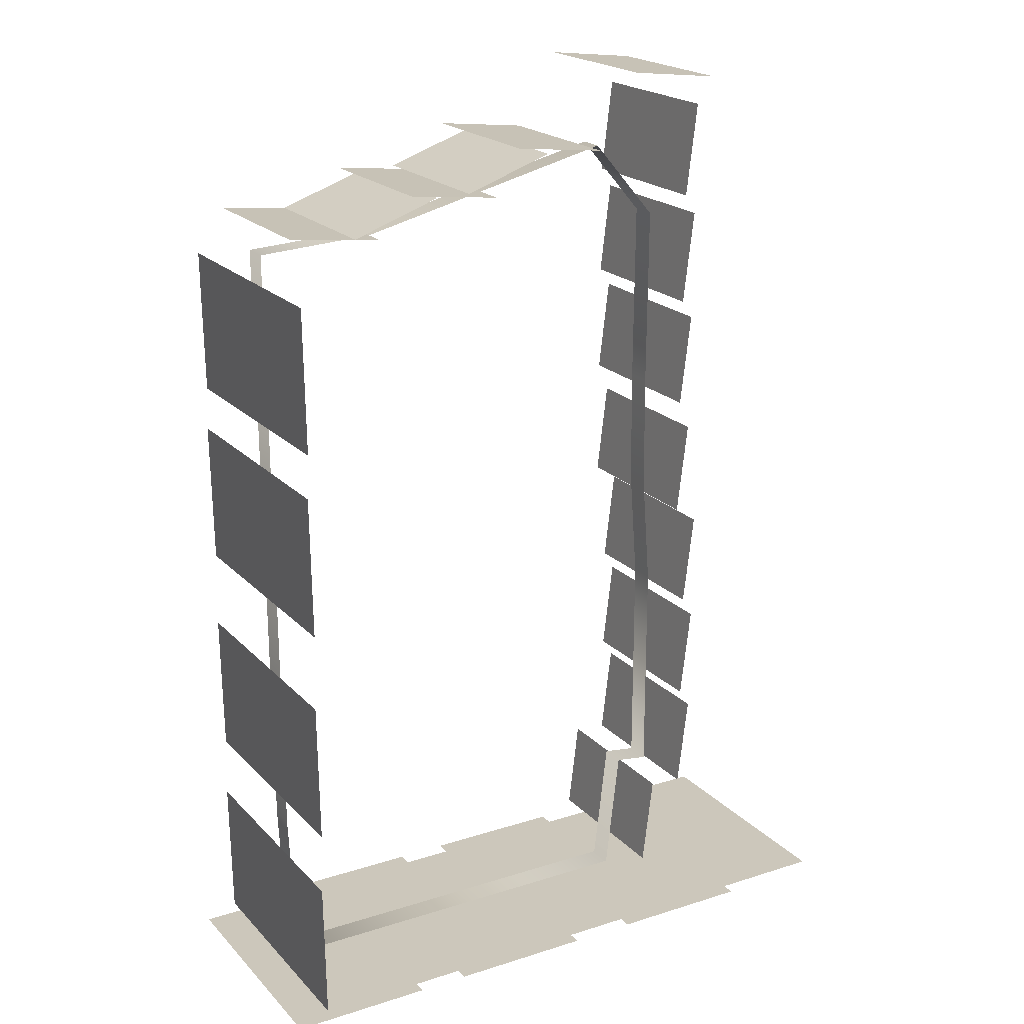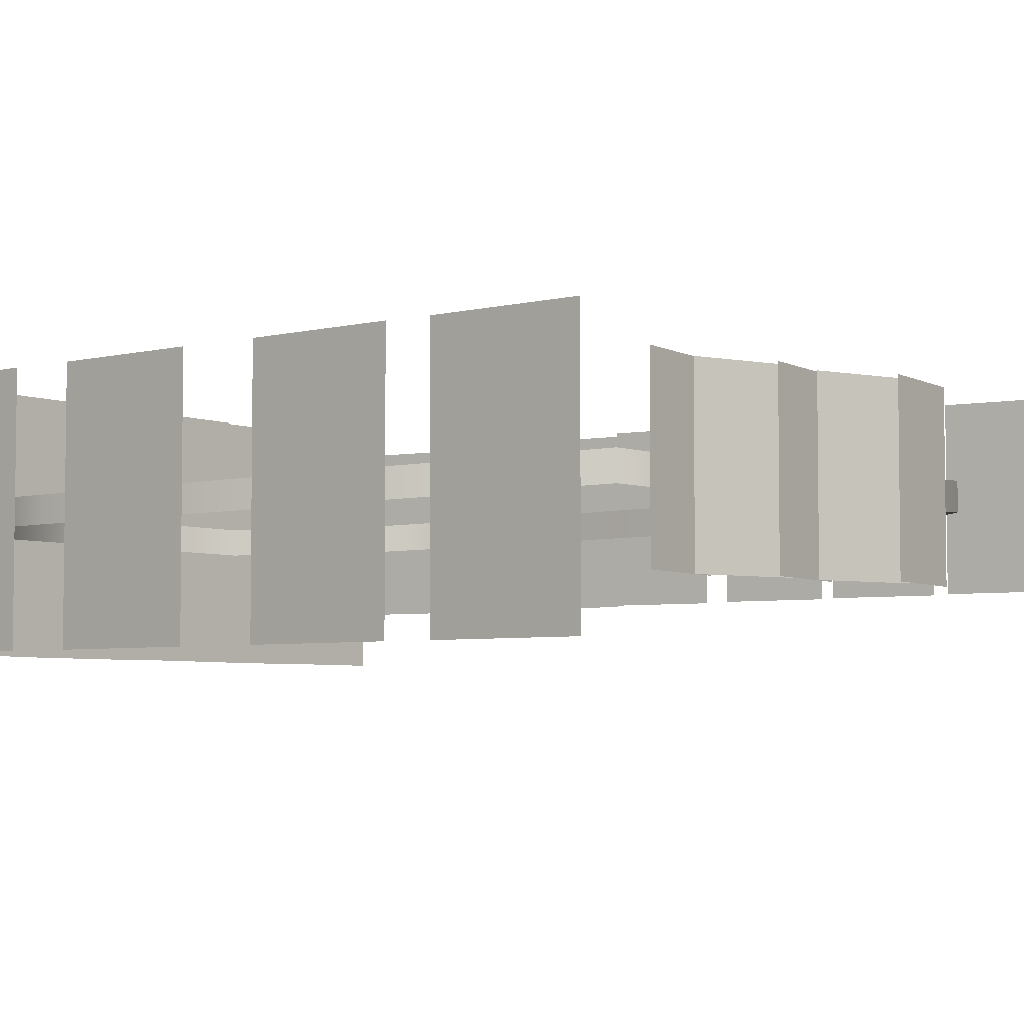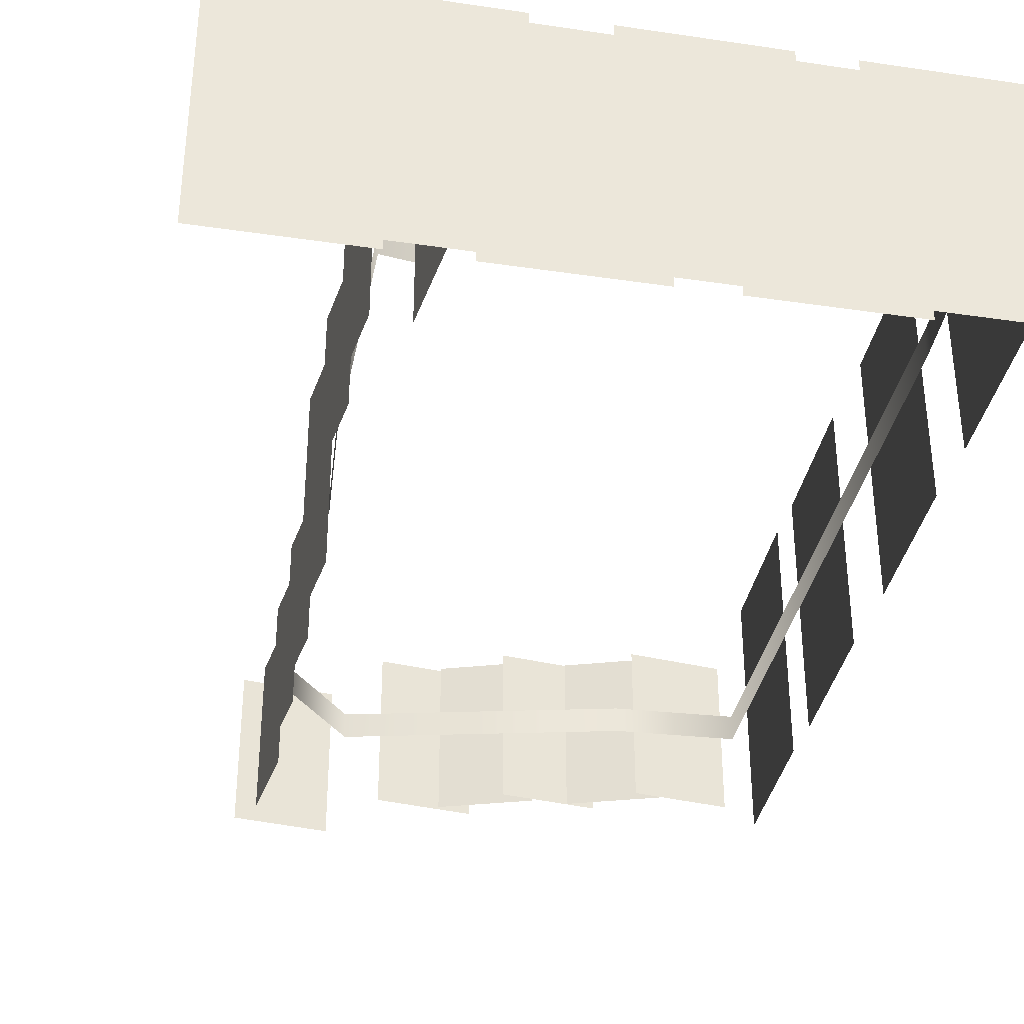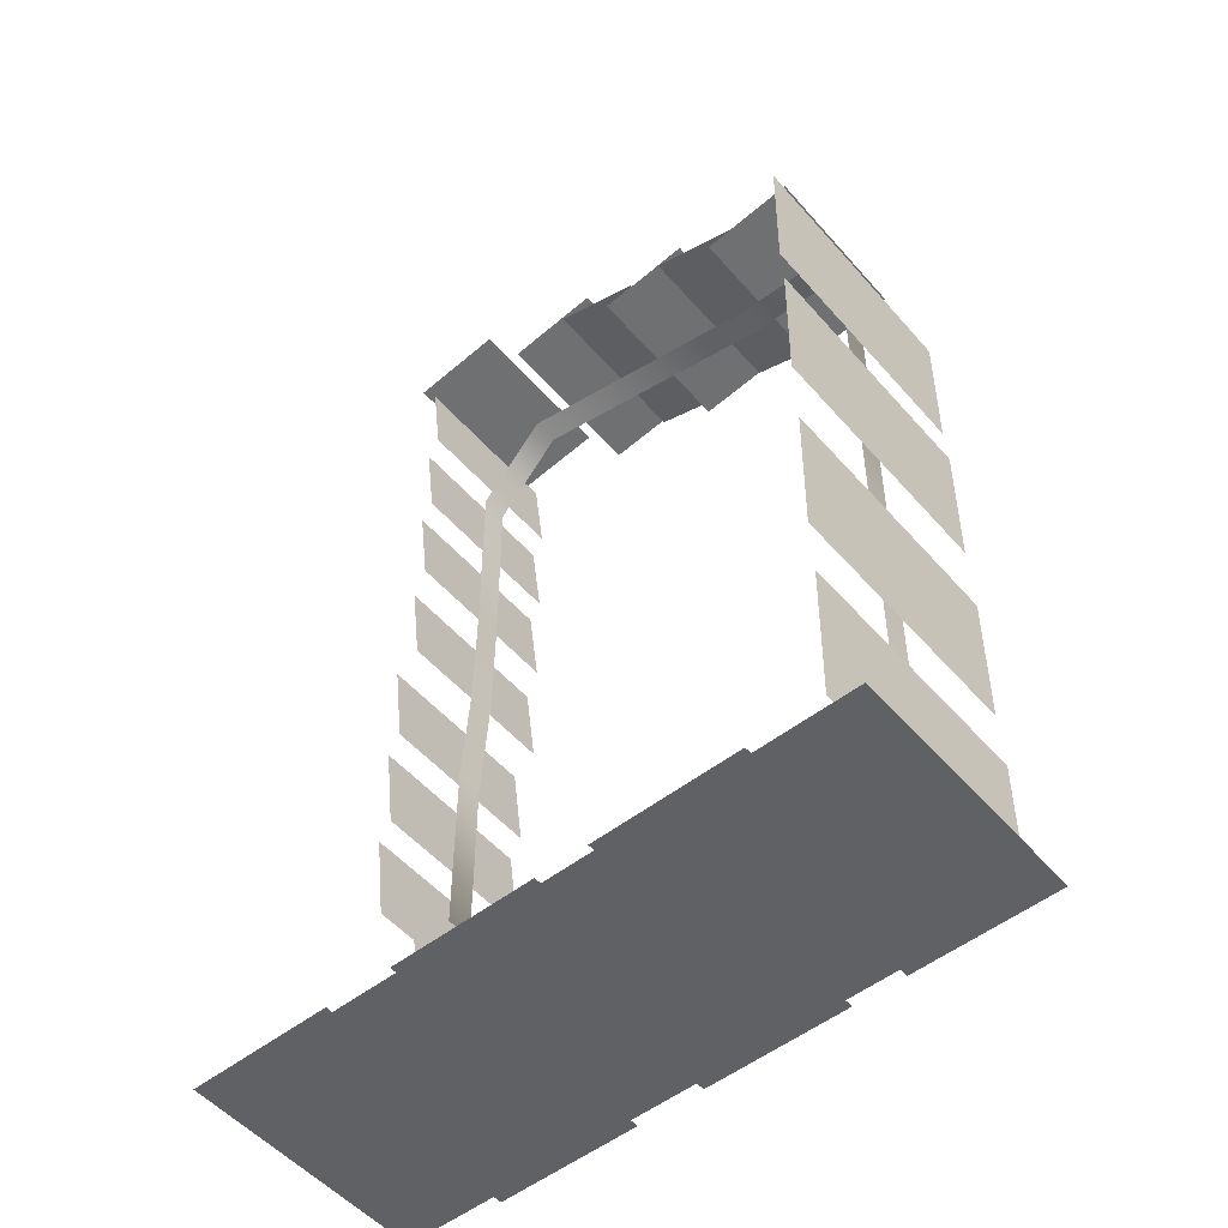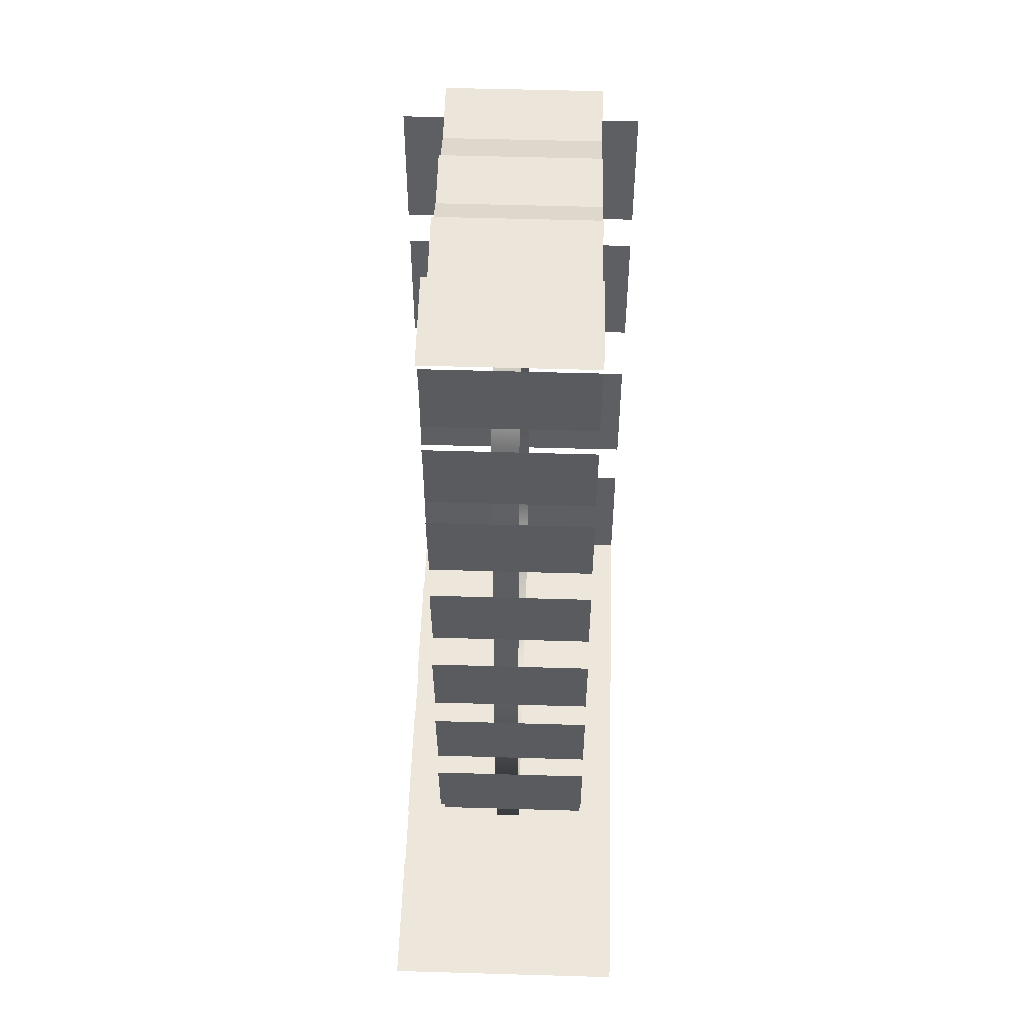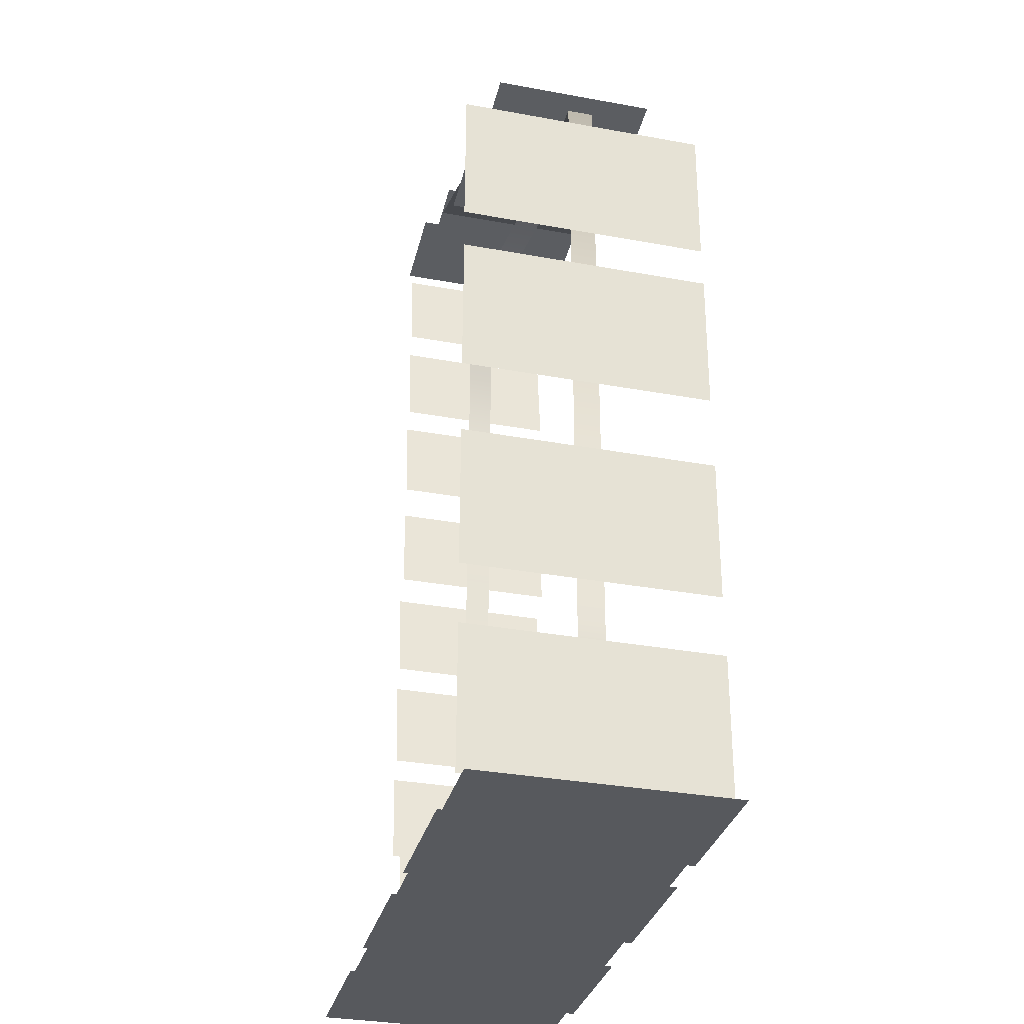
<metadata>
{"format":"obj","ext":"obj","renderer":"f3d","projection":"perspective","resolution":1024,"background":"white","views":[{"elev":20.6,"azim":-30.1,"up":"+Z"},{"elev":-4.7,"azim":-51.8,"up":"+Y"},{"elev":-35.6,"azim":169.0,"up":"+Y"},{"elev":-52.5,"azim":-140.1,"up":"+Z"},{"elev":53.2,"azim":91.8,"up":"+Z"},{"elev":-32.7,"azim":-104.3,"up":"+Z"}]}
</metadata>
<code>
v  -35.46 -11.24 62.51
v  -35.46 17.27 62.51
v  -51.89 17.27 64.44
v  -51.89 -11.24 64.44
g Plane406
f 1 2 3 4
v  -12.87 -11.24 67.34
v  -12.87 17.27 67.34
v  -29.31 17.27 69.27
v  -29.31 -11.24 69.27
g Plane408
f 5 6 7 8
v  8.14 -11.24 73.45
v  8.14 17.27 73.45
v  -8.293 17.27 75.38
v  -8.293 -11.24 75.38
g Plane410
f 9 10 11 12
v  26.75 -11.24 63.5
v  26.75 17.27 63.5
v  28.74 17.27 79.92
v  28.74 -11.24 79.92
g Plane413
f 13 14 15 16
v  26.75 -11.24 43.6
v  26.75 17.27 43.6
v  28.74 17.27 60.02
v  28.74 -11.24 60.02
g Plane415
f 17 18 19 20
v  26.75 -11.24 23.98
v  26.75 17.27 23.98
v  28.74 17.27 40.41
v  28.74 -11.24 40.41
g Plane417
f 21 22 23 24
v  26.75 -11.24 2.432
v  26.75 17.27 2.432
v  28.74 17.27 18.86
v  28.74 -11.24 18.86
g Plane419
f 25 26 27 28
v  28.83 -11.24 -36.67
v  28.83 17.27 -36.67
v  30.82 17.27 -20.24
v  30.82 -11.24 -20.24
g Plane421
f 29 30 31 32
v  28.83 -11.24 -56.28
v  28.83 17.27 -56.28
v  30.82 17.27 -39.86
v  30.82 -11.24 -39.86
g Plane423
f 33 34 35 36
v  20.83 -11.24 -72.06
v  20.83 17.27 -72.06
v  22.83 17.27 -55.64
v  22.83 -11.24 -55.64
g Plane425
f 37 38 39 40
v  28.83 -11.24 -16.76
v  28.83 17.27 -16.76
v  30.82 17.27 -0.3386
v  30.82 -11.24 -0.3386
g Plane427
f 41 42 43 44
v  -53.87 -19.5 29.84
v  -53.87 24.19 29.84
v  -54.2 24.19 55.19
v  -54.2 -19.5 55.19
g Plane428
f 45 46 47 48
v  -53.87 -19.5 -3.181
v  -53.87 24.19 -3.181
v  -54.2 24.19 22.17
v  -54.2 -19.5 22.17
g Plane429
f 49 50 51 52
v  -53.87 -19.5 -42.2
v  -53.87 24.19 -42.2
v  -54.2 24.19 -16.85
v  -54.2 -19.5 -16.85
g Plane431
f 53 54 55 56
v  -15.95 -19.5 -78.78
v  -15.95 24.19 -78.78
v  -41.3 24.19 -78.75
v  -41.3 -19.5 -78.75
g Plane433
f 57 58 59 60
v  -53.87 -19.5 -78.48
v  -53.87 24.19 -78.48
v  -54.2 24.19 -53.14
v  -54.2 -19.5 -53.14
g Plane434
f 61 62 63 64
v  -34.17 -19.5 -80.52
v  -34.17 24.19 -80.52
v  -59.52 24.19 -80.49
v  -59.52 -19.5 -80.49
g Plane436
f 65 66 67 68
v  0.2105 -19.5 -80.52
v  0.2105 24.19 -80.52
v  -25.14 24.19 -80.49
v  -25.14 -19.5 -80.49
g Plane437
f 69 70 71 72
v  18.44 -19.5 -78.78
v  18.44 24.19 -78.78
v  -6.914 24.19 -78.75
v  -6.914 -19.5 -78.75
g Plane438
f 73 74 75 76
v  37.32 -19.5 -80.52
v  37.32 24.19 -80.52
v  11.97 24.19 -80.49
v  11.97 -19.5 -80.49
g Plane439
f 77 78 79 80
v  55.55 -19.5 -78.78
v  55.55 24.19 -78.78
v  30.2 24.19 -78.75
v  30.2 -19.5 -78.75
g Plane440
f 81 82 83 84
v  -24.48 -11.24 68.54
v  -24.48 17.27 68.54
v  -40.12 17.27 63.16
v  -40.12 -11.24 63.16
g Plane442
f 85 86 87 88
v  -2.652 -11.24 73.95
v  -2.652 17.27 73.95
v  -18.3 17.27 68.56
v  -18.3 -11.24 68.56
g Plane443
f 89 90 91 92
v  32.01 -11.24 84.54
v  32.01 17.27 84.54
v  15.58 17.27 86.47
v  15.58 -11.24 86.47
g Plane447
f 93 94 95 96
v  -50.83 4.443 -77.54
v  19.2 4.443 -77.76
v  19.2 -0.1446 -77.76
v  -50.83 -0.1446 -77.54
v  21.83 4.443 -55
v  21.83 -0.1446 -55
v  27.95 4.443 -55.88
v  27.95 -0.1446 -55.88
v  27.95 4.443 -15.61
v  27.95 -0.1446 -15.61
v  26.42 4.443 4.302
v  26.42 -0.1446 4.302
v  26.2 4.443 25.53
v  26.2 -0.1446 25.53
v  26.42 4.443 58.14
v  26.42 -0.1446 58.14
v  14.61 4.443 71.92
v  14.61 -0.1446 71.92
v  -32.01 4.443 60.76
v  -32.01 -0.1446 60.76
v  -52.58 4.443 59.67
v  -52.58 -0.1446 59.67
v  -52.14 4.443 -48.88
v  -52.14 -0.1446 -48.88
g Line001
f 97 98 99 100
f 98 101 102 99
f 101 103 104 102
f 103 105 106 104
f 105 107 108 106
f 107 109 110 108
f 109 111 112 110
f 111 113 114 112
f 113 115 116 114
f 115 117 118 116
f 117 119 120 118
f 119 97 100 120

</code>
